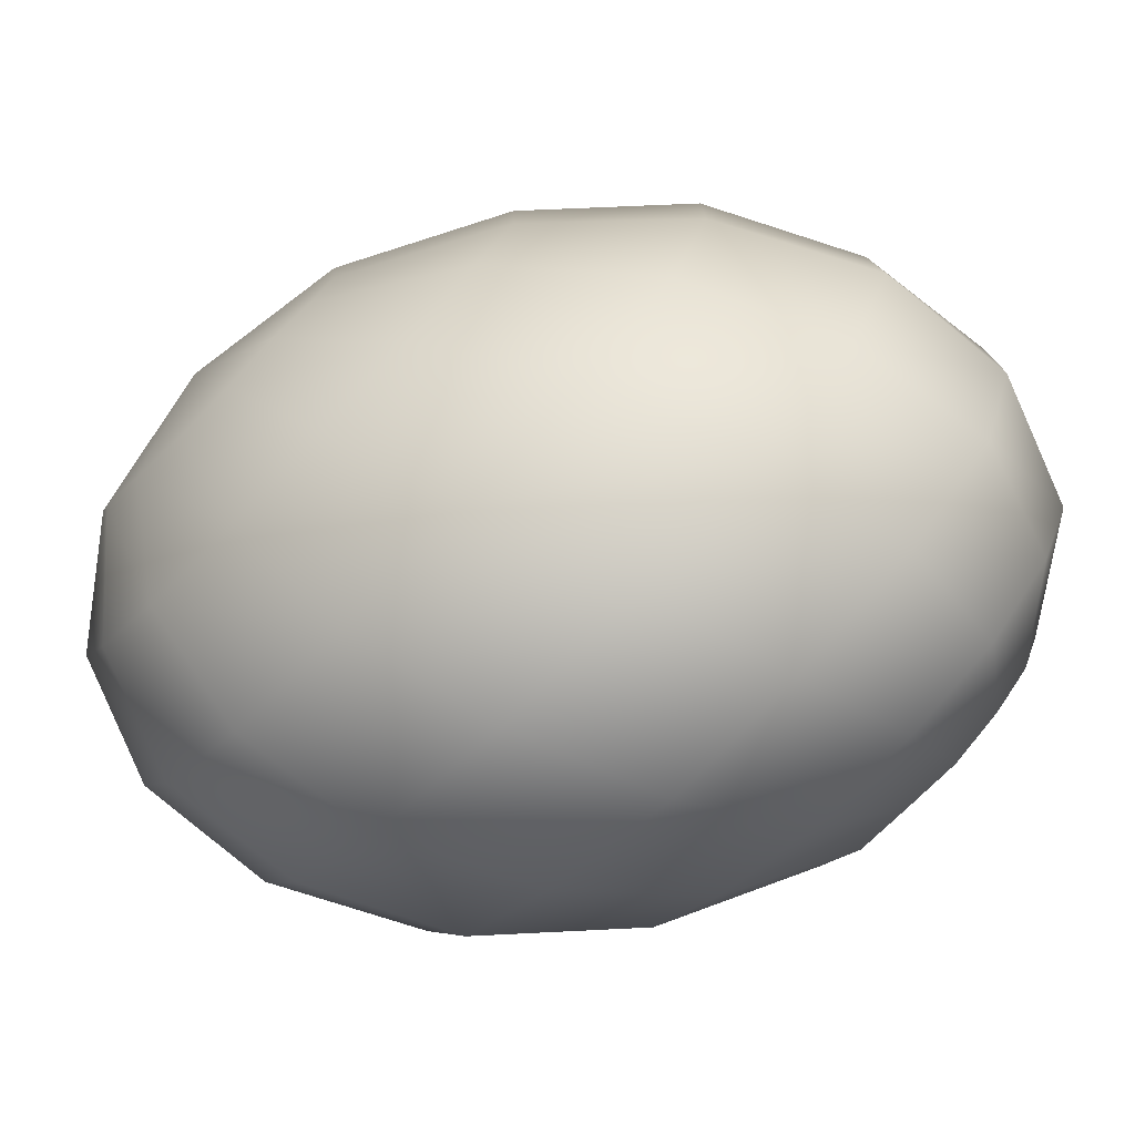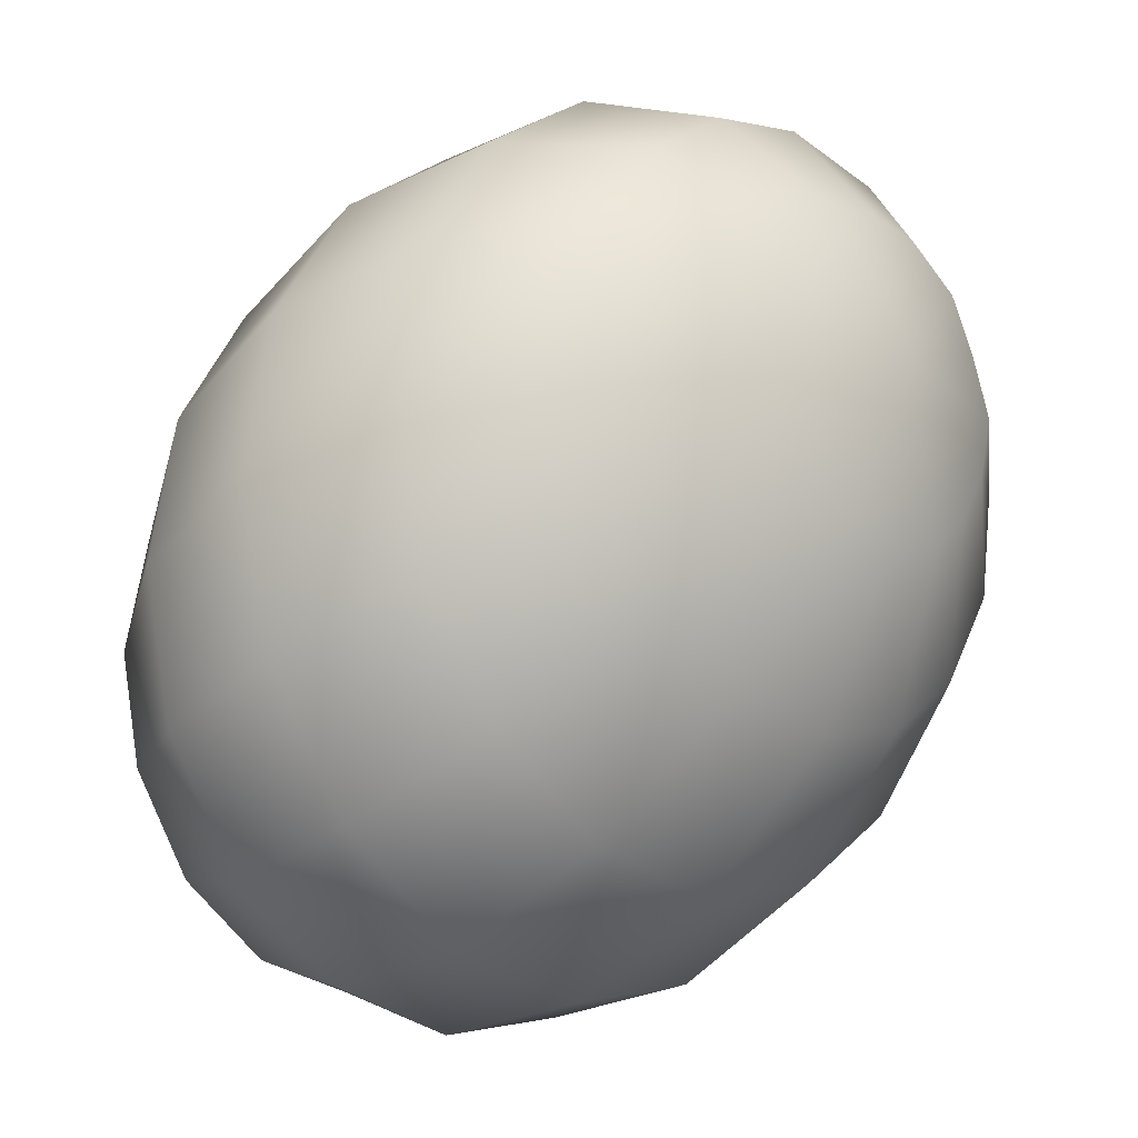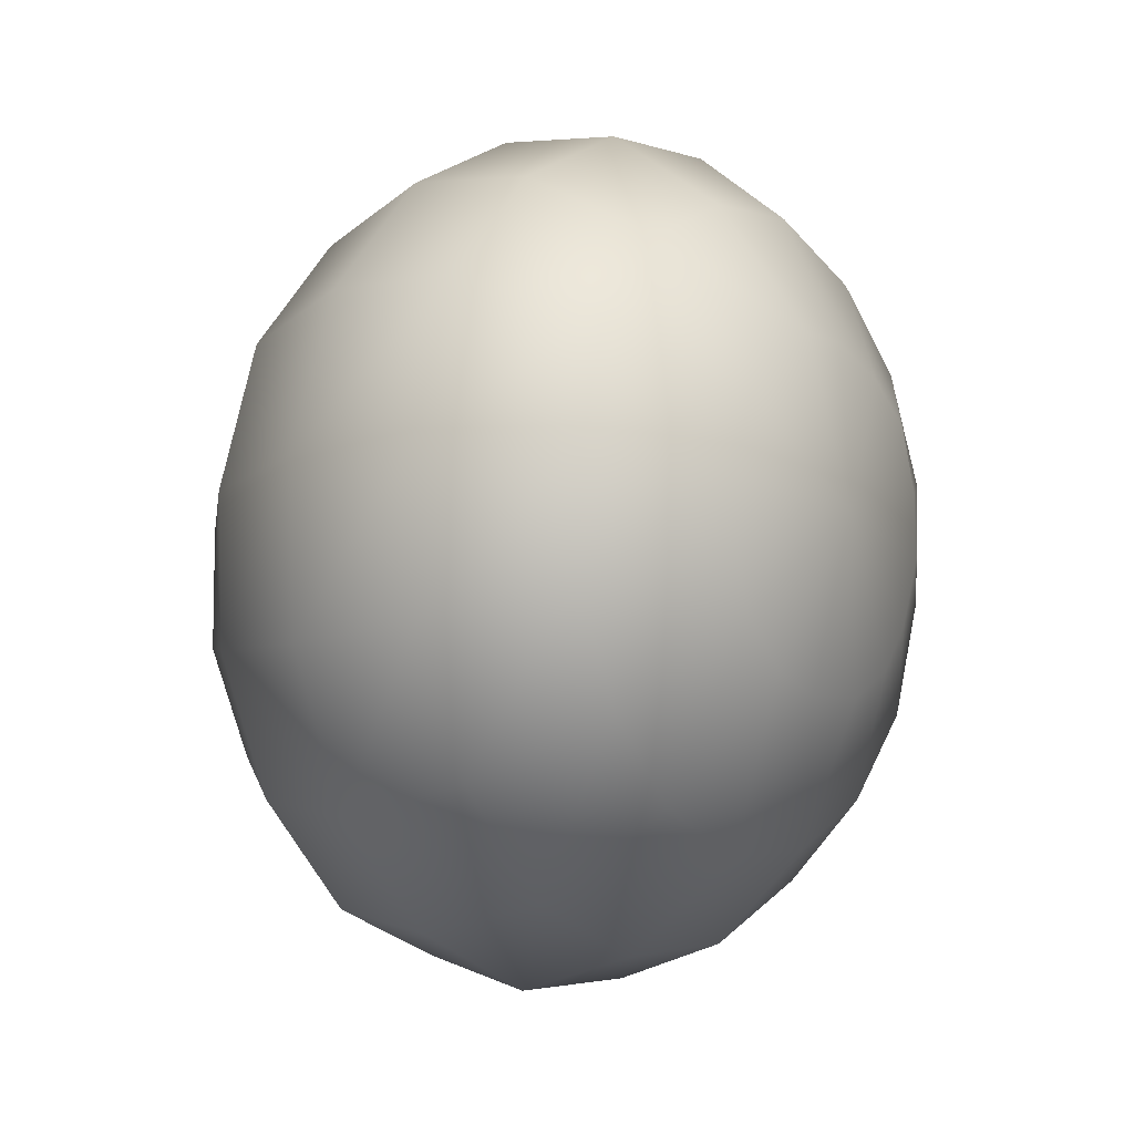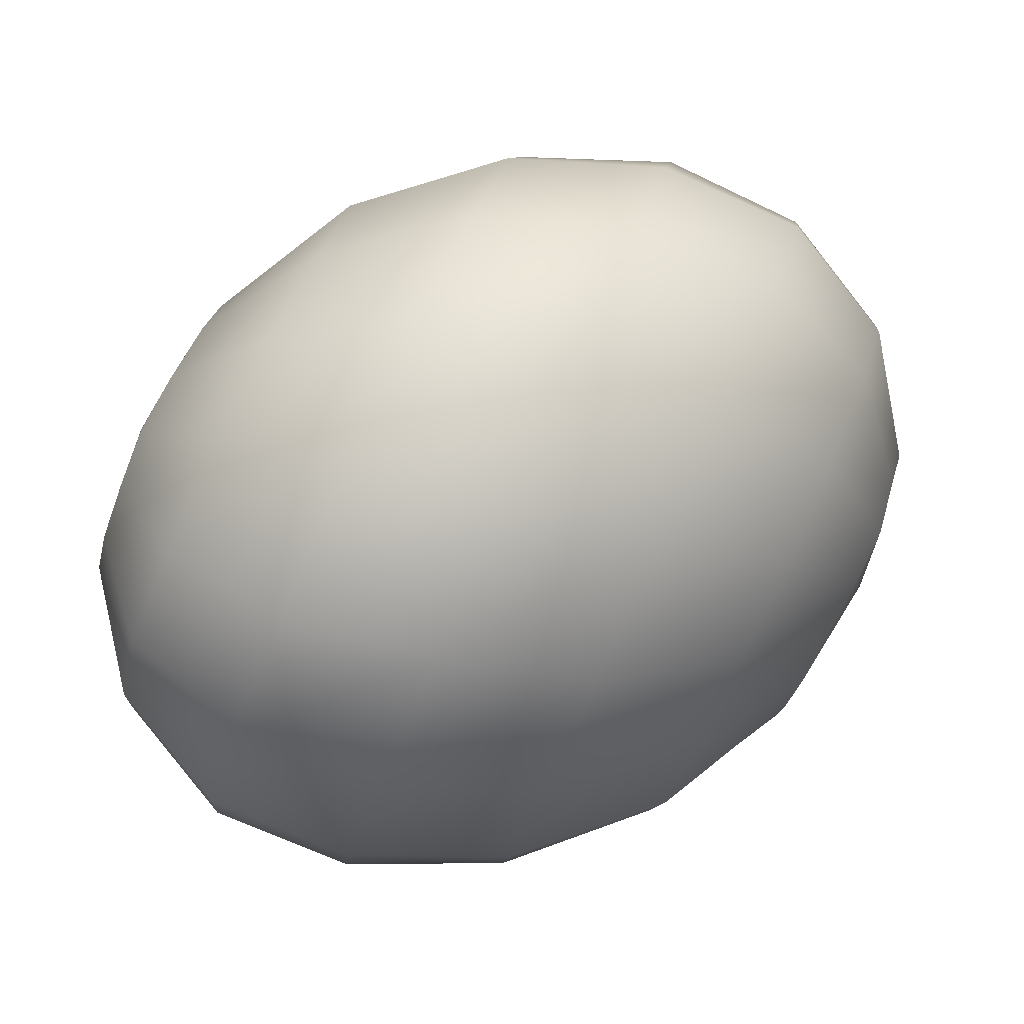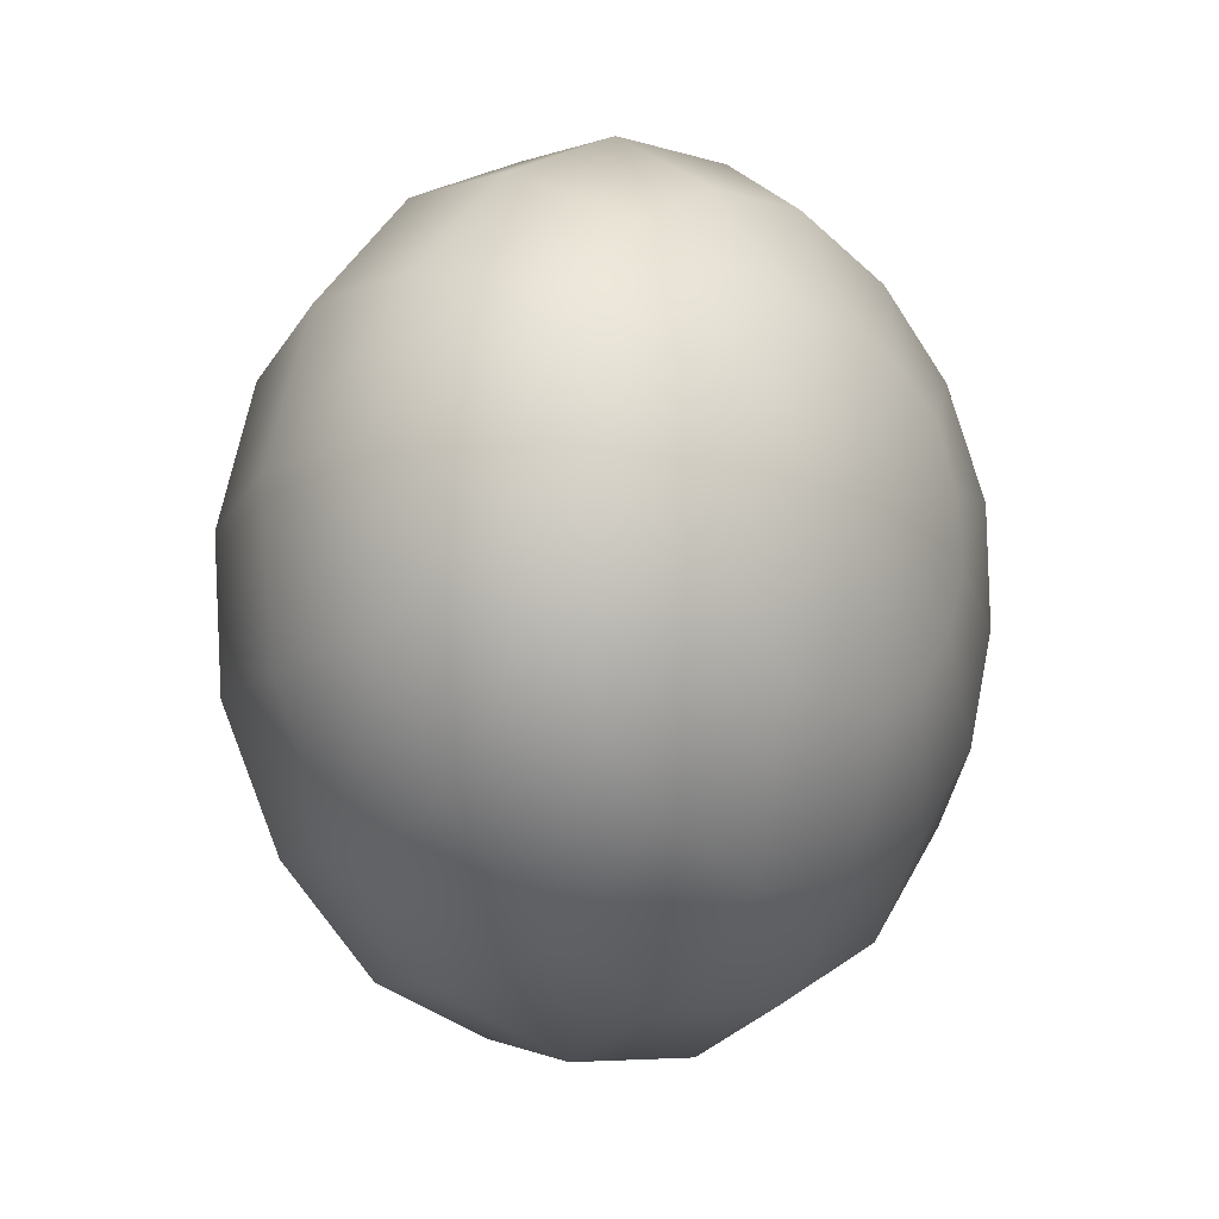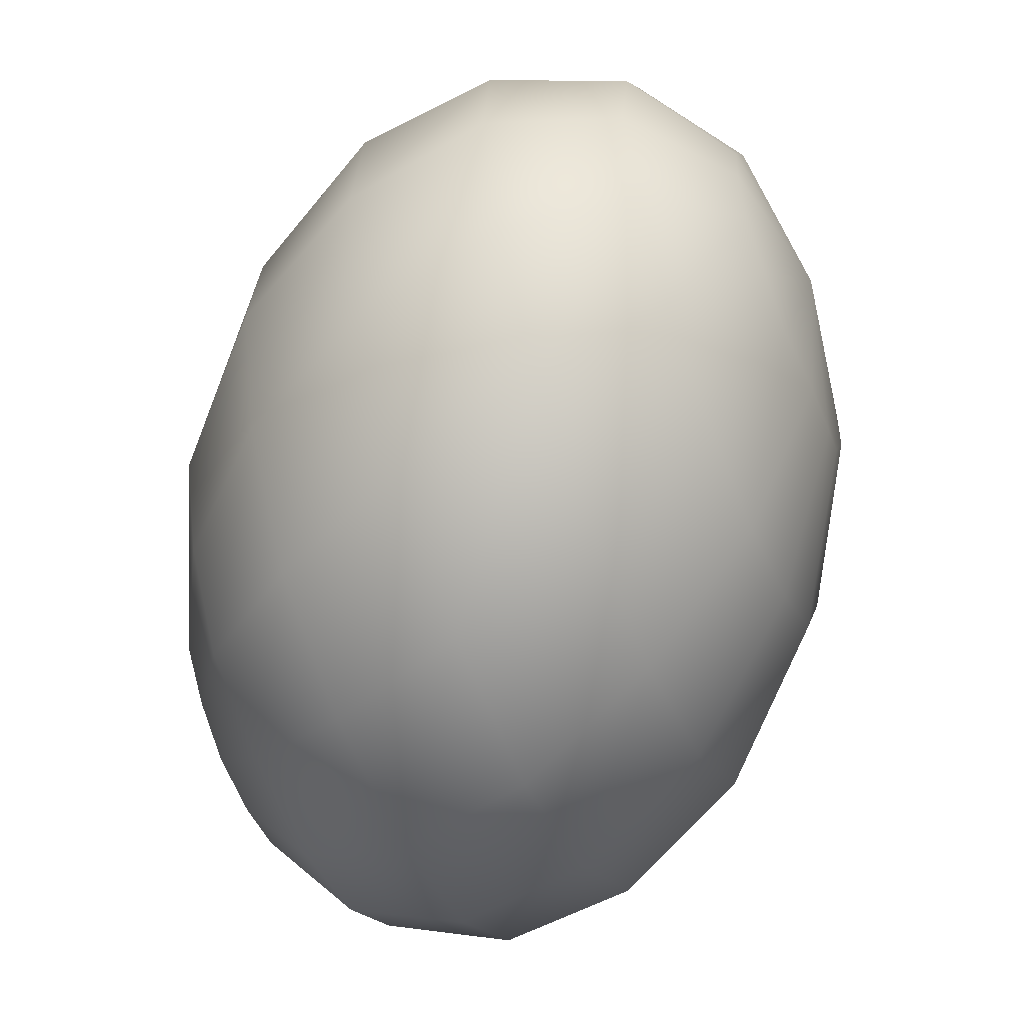
<metadata>
{"format":"obj","ext":"obj","renderer":"f3d","projection":"perspective","resolution":1024,"background":"white","views":[{"elev":-66.3,"azim":154.2,"up":"+Z"},{"elev":-46.6,"azim":-148.9,"up":"+Y"},{"elev":-19.3,"azim":-127.9,"up":"+Z"},{"elev":-44.1,"azim":154.0,"up":"+Y"},{"elev":-24.1,"azim":-120.5,"up":"+Z"},{"elev":-78.6,"azim":-140.8,"up":"+Z"}]}
</metadata>
<code>
o model_133
v -0.02788 0.0002204 -0.004216
v -0.02929 0.0108 -0.004659
v -0.02835 0.009916 -0.008653
v -0.0246 0.01829 -0.01176
v -0.02647 0.01961 -0.004216
v -0.0171 0.02402 -0.01309
v -0.01898 0.02578 -0.002884
v -0.006794 0.02578 -0.0122
v -0.009137 0.02798 -0.001553
v 0.004452 0.02402 -0.00954
v 0.002577 0.02578 0.0002218
v 0.01523 0.01829 -0.005547
v 0.01335 0.01961 0.001997
v 0.02319 0.009916 -0.0006657
v 0.02226 0.0108 0.003328
v 0.02788 0.0002204 0.004215
v 0.02788 0.0002204 0.004215
v 0.0246 0.007712 -0.003772
v 0.01757 0.01388 -0.01176
v 0.02788 0.0002204 0.004215
v 0.02601 0.004187 -0.005991
v 0.02038 0.007712 -0.01575
v 0.02741 0.0002204 -0.006878
v 0.02273 0.0002204 -0.01664
v 0.02882 -0.004187 -0.005547
v 0.02507 -0.007712 -0.01487
v 0.02975 -0.007712 -0.003328
v 0.02647 -0.01388 -0.01043
v 0.02975 -0.009916 0.0002218
v 0.02694 -0.01829 -0.003772
v 0.02929 -0.0108 0.004659
v 0.02647 -0.01961 0.004215
v 0.02835 -0.009916 0.008653
v 0.0246 -0.01829 0.01132
v 0.02741 -0.007712 0.01176
v 0.02788 0.0002204 0.004215
v 0.02788 0.0002204 0.004215
v 0.02788 0.0002204 0.004215
v 0.02788 0.0002204 0.004215
v 0.02788 0.0002204 0.004215
v 0.02788 0.0002204 0.004215
v 0.02788 0.0002204 0.004215
v 0.02788 0.0002204 0.004215
v 0.02554 -0.004187 0.01398
v 0.02226 -0.01388 0.01753
v 0.02788 0.0002204 0.004215
v 0.02413 0.0002204 0.01487
v 0.01945 -0.007712 0.02152
v 0.01663 0.0002204 0.02285
v 0.02319 0.004187 0.01353
v 0.01476 0.007712 0.02108
v 0.02226 0.007712 0.01132
v 0.01335 0.01388 0.0162
v 0.02226 0.009916 0.007765
v 0.01289 0.01829 0.00954
v 0.02226 0.0108 0.003328
v 0.01335 0.01961 0.001997
v 0.00164 0.02402 0.01043
v 0.002577 0.02578 0.0002218
v 0.02788 0.0002204 0.004215
v 0.02788 0.0002204 0.004215
v 0.02788 0.0002204 0.004215
v 0.02788 0.0002204 0.004215
v 0.002109 0.01829 0.0193
v 0.003983 0.009916 0.02507
v 0.006794 0.0002204 0.02773
v 0.01054 -0.009916 0.02596
v 0.01382 -0.01829 0.02108
v 0.0171 -0.02402 0.01265
v 0.01898 -0.02578 0.002884
v 0.01991 -0.02402 -0.006878
v 0.01945 -0.01829 -0.01575
v 0.01757 -0.009916 -0.02196
v 0.01476 0.0002204 -0.02418
v 0.01148 0.009916 -0.02285
v 0.007732 0.01829 -0.01753
v -0.003046 0.01961 -0.02108
v -0.01382 0.01829 -0.02108
v -0.02226 0.01388 -0.01797
v -0.02694 0.007712 -0.0122
v -0.02788 0.0002204 -0.004216
v 0.0007029 0.0108 -0.0264
v -0.02788 0.0002204 -0.004216
v -0.02554 0.004187 -0.01442
v -0.01945 0.007712 -0.02196
v -0.02788 0.0002204 -0.004216
v -0.02413 0.0002204 -0.01487
v -0.01663 0.0002204 -0.0233
v -0.01429 -0.007712 -0.02108
v -0.02319 -0.004187 -0.01398
v -0.01289 -0.01388 -0.01664
v -0.02226 -0.007712 -0.01132
v -0.01242 -0.01829 -0.009984
v -0.02179 -0.009916 -0.007765
v -0.01335 -0.01961 -0.001997
v -0.02226 -0.0108 -0.003328
v -0.01523 -0.01829 0.005547
v -0.02319 -0.009916 0.0006655
v -0.01757 -0.01388 0.01176
v -0.0246 -0.007712 0.004215
v -0.02788 0.0002204 -0.004216
v -0.02788 0.0002204 -0.004216
v -0.02788 0.0002204 -0.004216
v -0.02788 0.0002204 -0.004216
v -0.02788 0.0002204 -0.004216
v -0.02788 0.0002204 -0.004216
v -0.02788 0.0002204 -0.004216
v -0.02601 -0.004187 0.00599
v -0.01991 -0.007712 0.01575
v -0.02788 0.0002204 -0.004216
v -0.02741 0.0002204 0.006878
v -0.02273 0.0002204 0.01708
v -0.02507 0.007712 0.01487
v -0.02882 0.004187 0.00599
v -0.02647 0.01388 0.01043
v -0.02929 0.007712 0.003328
v -0.02694 0.01829 0.003772
v -0.02975 0.009916 -0.0002219
v -0.02647 0.01961 -0.004216
v -0.02929 0.0108 -0.004659
v -0.02788 0.0002204 -0.004216
v -0.02788 0.0002204 -0.004216
v -0.02788 0.0002204 -0.004216
v -0.02788 0.0002204 -0.004216
v -0.01898 0.02578 -0.002884
v -0.01991 0.02402 0.007322
v -0.01945 0.01829 0.01575
v -0.01757 0.009916 0.02196
v -0.01476 0.0002204 0.02463
v -0.01101 -0.009916 0.02285
v -0.007731 -0.01829 0.01753
v -0.004451 -0.02402 0.00954
v -0.002109 -0.02578 -0.0002219
v -0.001171 -0.02402 -0.01043
v -0.00164 -0.01829 -0.0193
v -0.003514 -0.009916 -0.02507
v -0.006794 0.0002204 -0.02773
v -0.01007 0.009916 -0.0264
v 0.004452 0.0002204 -0.02818
v 0.007732 -0.0108 -0.02551
v 0.009606 -0.01961 -0.01886
v 0.01007 -0.02578 -0.00954
v 0.009137 -0.02798 0.001553
v -0.009137 0.02798 -0.001553
v 0.006794 -0.02578 0.0122
v 0.003514 -0.01961 0.02108
v -0.0002342 -0.0108 0.0264
v -0.003983 0.0002204 0.02818
v -0.007263 0.0108 0.02551
v -0.009606 0.01961 0.01886
v -0.01007 0.02578 0.00954
f 1 2 3
f 2 2 3
f 3 2 4
f 2 5 4
f 4 5 6
f 5 7 6
f 6 7 8
f 7 9 8
f 8 9 10
f 9 11 10
f 10 11 12
f 11 13 12
f 12 13 14
f 13 15 14
f 14 15 16
f 15 16 16
f 16 16 17
f 16 17 17
f 17 17 14
f 17 18 14
f 14 18 12
f 18 19 12
f 12 19 10
f 19 10 10
f 10 10 20
f 10 20 20
f 20 20 18
f 20 21 18
f 18 21 19
f 21 21 19
f 19 21 22
f 21 23 22
f 22 23 24
f 23 25 24
f 24 25 26
f 25 27 26
f 26 27 28
f 27 29 28
f 28 29 30
f 29 31 30
f 30 31 32
f 31 33 32
f 32 33 34
f 33 33 34
f 34 33 35
f 33 36 35
f 35 36 36
f 36 37 36
f 36 37 37
f 37 23 37
f 37 23 21
f 23 21 21
f 21 21 38
f 21 38 38
f 38 38 23
f 38 25 23
f 23 25 25
f 25 39 25
f 25 39 39
f 39 27 39
f 39 27 25
f 27 25 25
f 25 25 40
f 25 40 40
f 40 40 27
f 40 29 27
f 27 29 29
f 29 41 29
f 29 41 41
f 41 31 41
f 41 31 29
f 31 29 29
f 29 29 42
f 29 42 42
f 42 42 31
f 42 33 31
f 31 33 33
f 33 43 33
f 33 43 43
f 43 44 43
f 43 44 35
f 44 45 35
f 35 45 34
f 45 34 34
f 34 34 46
f 34 46 46
f 46 46 44
f 46 47 44
f 44 47 48
f 47 47 48
f 48 47 49
f 47 50 49
f 49 50 51
f 50 52 51
f 51 52 53
f 52 54 53
f 53 54 55
f 54 56 55
f 55 56 55
f 56 57 55
f 55 57 58
f 57 59 58
f 58 59 59
f 59 45 59
f 59 45 45
f 45 44 45
f 45 44 48
f 44 48 48
f 48 48 60
f 48 60 60
f 60 60 47
f 60 50 47
f 47 50 50
f 50 61 50
f 50 61 61
f 61 52 61
f 61 52 50
f 52 50 50
f 50 50 62
f 50 62 62
f 62 62 52
f 62 54 52
f 52 54 54
f 54 63 54
f 54 63 63
f 63 56 63
f 63 56 54
f 56 54 54
f 54 54 58
f 54 58 58
f 58 58 55
f 58 64 55
f 55 64 53
f 64 65 53
f 53 65 51
f 65 66 51
f 51 66 49
f 66 67 49
f 49 67 48
f 67 68 48
f 48 68 45
f 68 69 45
f 45 69 34
f 69 70 34
f 34 70 32
f 70 71 32
f 32 71 30
f 71 72 30
f 30 72 28
f 72 73 28
f 28 73 26
f 73 74 26
f 26 74 24
f 74 75 24
f 24 75 22
f 75 76 22
f 22 76 19
f 76 76 19
f 19 76 10
f 76 76 10
f 10 76 8
f 76 77 8
f 8 77 6
f 77 78 6
f 6 78 4
f 78 79 4
f 4 79 3
f 79 80 3
f 3 80 81
f 80 81 81
f 81 81 76
f 81 76 76
f 76 76 77
f 76 75 77
f 77 75 82
f 75 74 82
f 82 74 74
f 74 78 74
f 74 78 78
f 78 77 78
f 78 77 82
f 77 82 82
f 82 82 83
f 82 83 83
f 83 83 84
f 83 80 84
f 84 80 85
f 80 79 85
f 85 79 79
f 79 86 79
f 79 86 86
f 86 84 86
f 86 84 87
f 84 88 87
f 87 88 87
f 88 89 87
f 87 89 90
f 89 91 90
f 90 91 92
f 91 93 92
f 92 93 94
f 93 95 94
f 94 95 96
f 95 97 96
f 96 97 98
f 97 99 98
f 98 99 98
f 99 100 98
f 98 100 101
f 100 101 101
f 101 101 84
f 101 84 84
f 84 84 88
f 84 85 88
f 88 85 85
f 85 102 85
f 85 102 102
f 102 87 102
f 102 87 90
f 87 90 90
f 90 90 103
f 90 103 103
f 103 103 92
f 103 90 92
f 92 90 90
f 90 104 90
f 90 104 104
f 104 92 104
f 104 92 94
f 92 94 94
f 94 94 105
f 94 105 105
f 105 105 96
f 105 94 96
f 96 94 94
f 94 106 94
f 94 106 106
f 106 96 106
f 106 96 98
f 96 98 98
f 98 98 107
f 98 107 107
f 107 107 108
f 107 100 108
f 108 100 109
f 100 99 109
f 109 99 99
f 99 110 99
f 99 110 110
f 110 108 110
f 110 108 111
f 108 112 111
f 111 112 111
f 112 113 111
f 111 113 114
f 113 115 114
f 114 115 116
f 115 117 116
f 116 117 118
f 117 119 118
f 118 119 118
f 119 120 118
f 118 120 121
f 120 121 121
f 121 121 108
f 121 108 108
f 108 108 112
f 108 109 112
f 112 109 109
f 109 122 109
f 109 122 122
f 122 111 122
f 122 111 114
f 111 114 114
f 114 114 123
f 114 123 123
f 123 123 116
f 123 114 116
f 116 114 114
f 114 124 114
f 114 124 124
f 124 116 124
f 124 116 118
f 116 118 118
f 118 118 119
f 118 119 119
f 119 119 125
f 119 117 125
f 125 117 126
f 117 115 126
f 126 115 127
f 115 113 127
f 127 113 128
f 113 112 128
f 128 112 129
f 112 109 129
f 129 109 130
f 109 99 130
f 130 99 131
f 99 97 131
f 131 97 132
f 97 95 132
f 132 95 133
f 95 93 133
f 133 93 134
f 93 91 134
f 134 91 135
f 91 89 135
f 135 89 136
f 89 88 136
f 136 88 137
f 88 85 137
f 137 85 138
f 85 79 138
f 138 79 138
f 79 78 138
f 138 78 138
f 78 82 138
f 138 82 139
f 82 74 139
f 139 74 139
f 74 73 139
f 139 73 139
f 73 140 139
f 139 140 137
f 140 140 137
f 137 140 136
f 140 141 136
f 136 141 135
f 141 142 135
f 135 142 134
f 142 143 134
f 134 143 133
f 143 133 133
f 133 133 126
f 133 126 126
f 126 126 125
f 126 144 125
f 125 144 144
f 144 138 144
f 144 138 138
f 138 139 138
f 138 139 137
f 139 137 137
f 137 137 73
f 137 73 73
f 73 73 140
f 73 72 140
f 140 72 141
f 72 71 141
f 141 71 142
f 71 70 142
f 142 70 143
f 70 69 143
f 143 69 145
f 69 68 145
f 145 68 146
f 68 67 146
f 146 67 146
f 67 147 146
f 146 147 131
f 147 147 131
f 131 147 130
f 147 148 130
f 130 148 129
f 148 129 129
f 129 129 143
f 129 143 143
f 143 143 133
f 143 145 133
f 133 145 132
f 145 146 132
f 132 146 131
f 146 131 131
f 131 131 67
f 131 67 67
f 67 67 147
f 67 66 147
f 147 66 148
f 66 65 148
f 148 65 149
f 65 64 149
f 149 64 150
f 64 58 150
f 150 58 150
f 58 151 150
f 150 151 127
f 151 151 127
f 127 151 126
f 151 151 126
f 126 151 144
f 151 151 144
f 144 151 59
f 151 58 59
f 59 58 58
f 58 148 58
f 58 148 148
f 148 149 148
f 148 149 129
f 149 149 129
f 129 149 128
f 149 150 128
f 128 150 127

</code>
